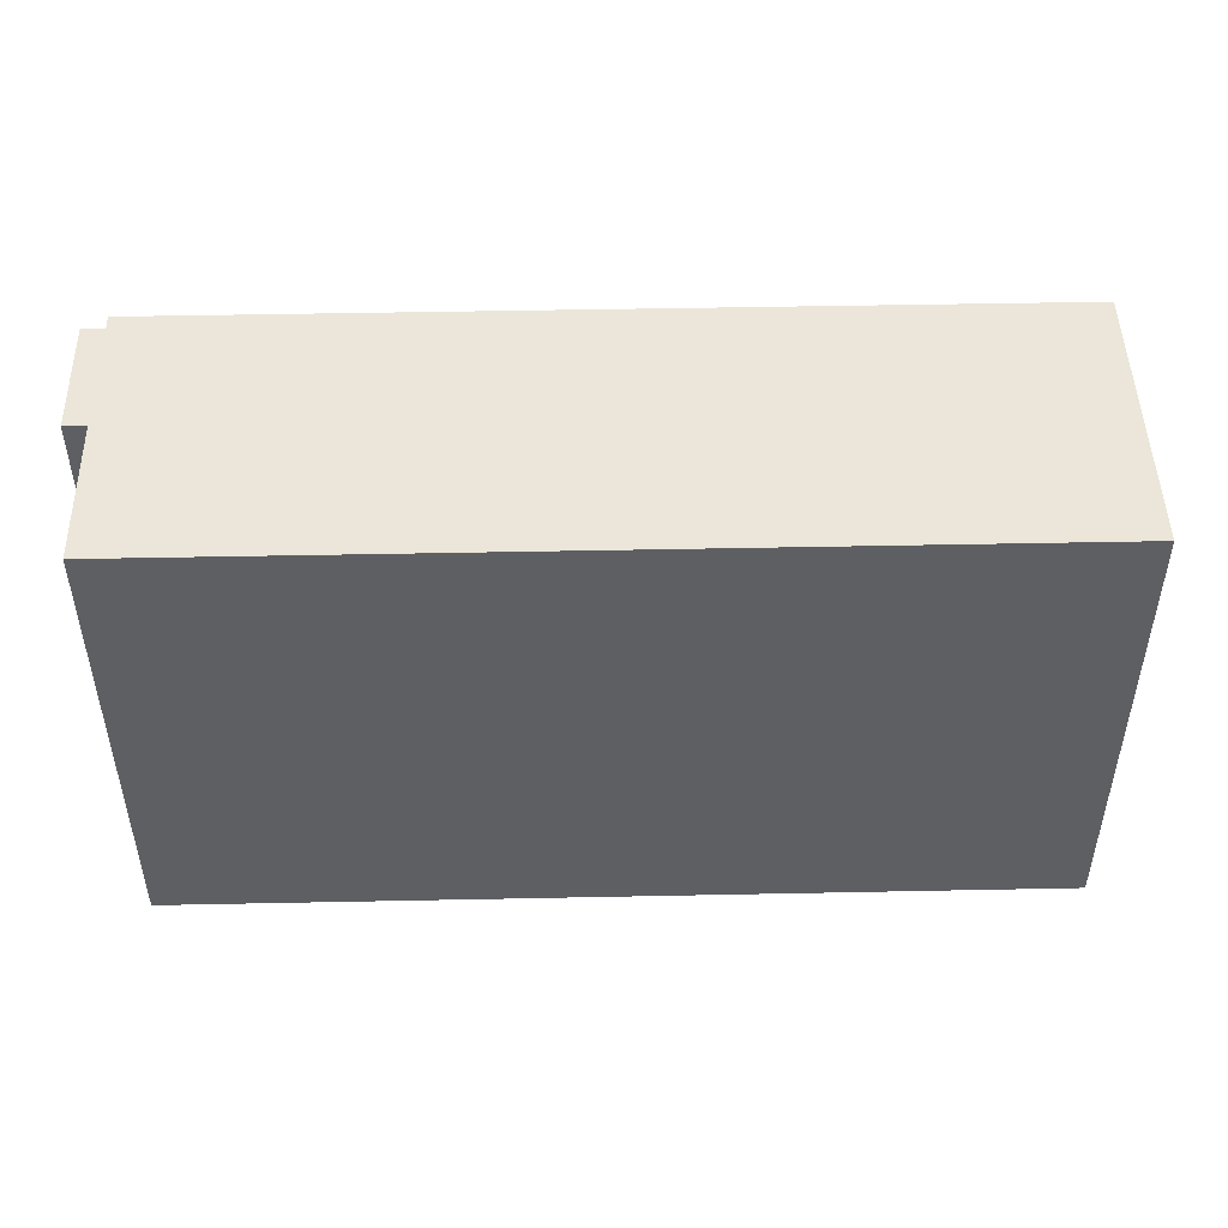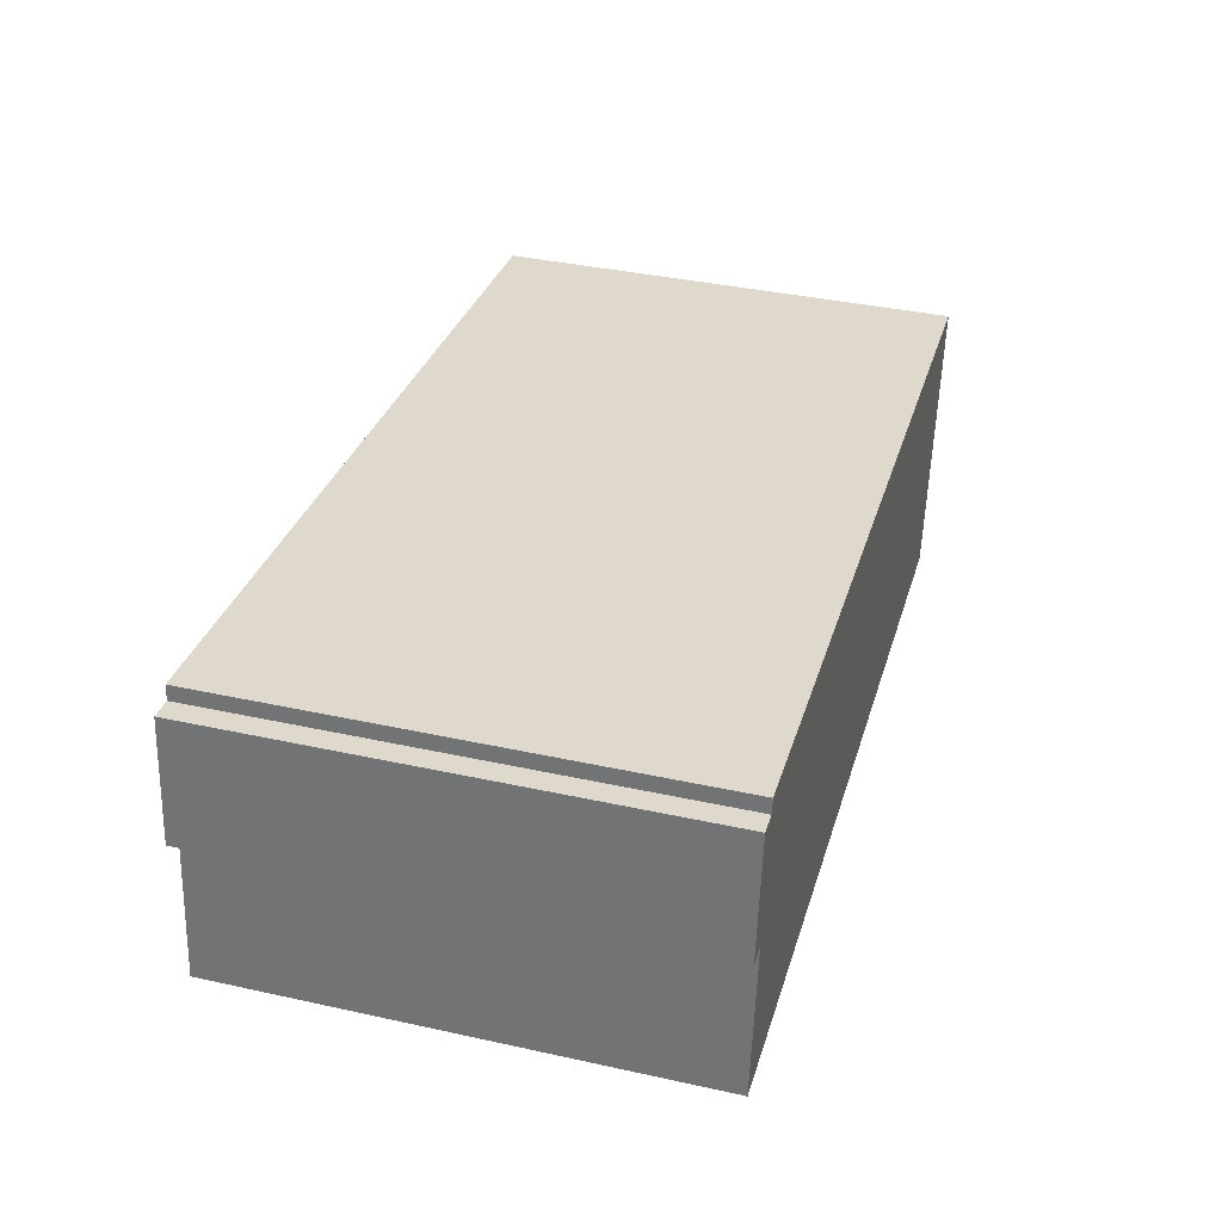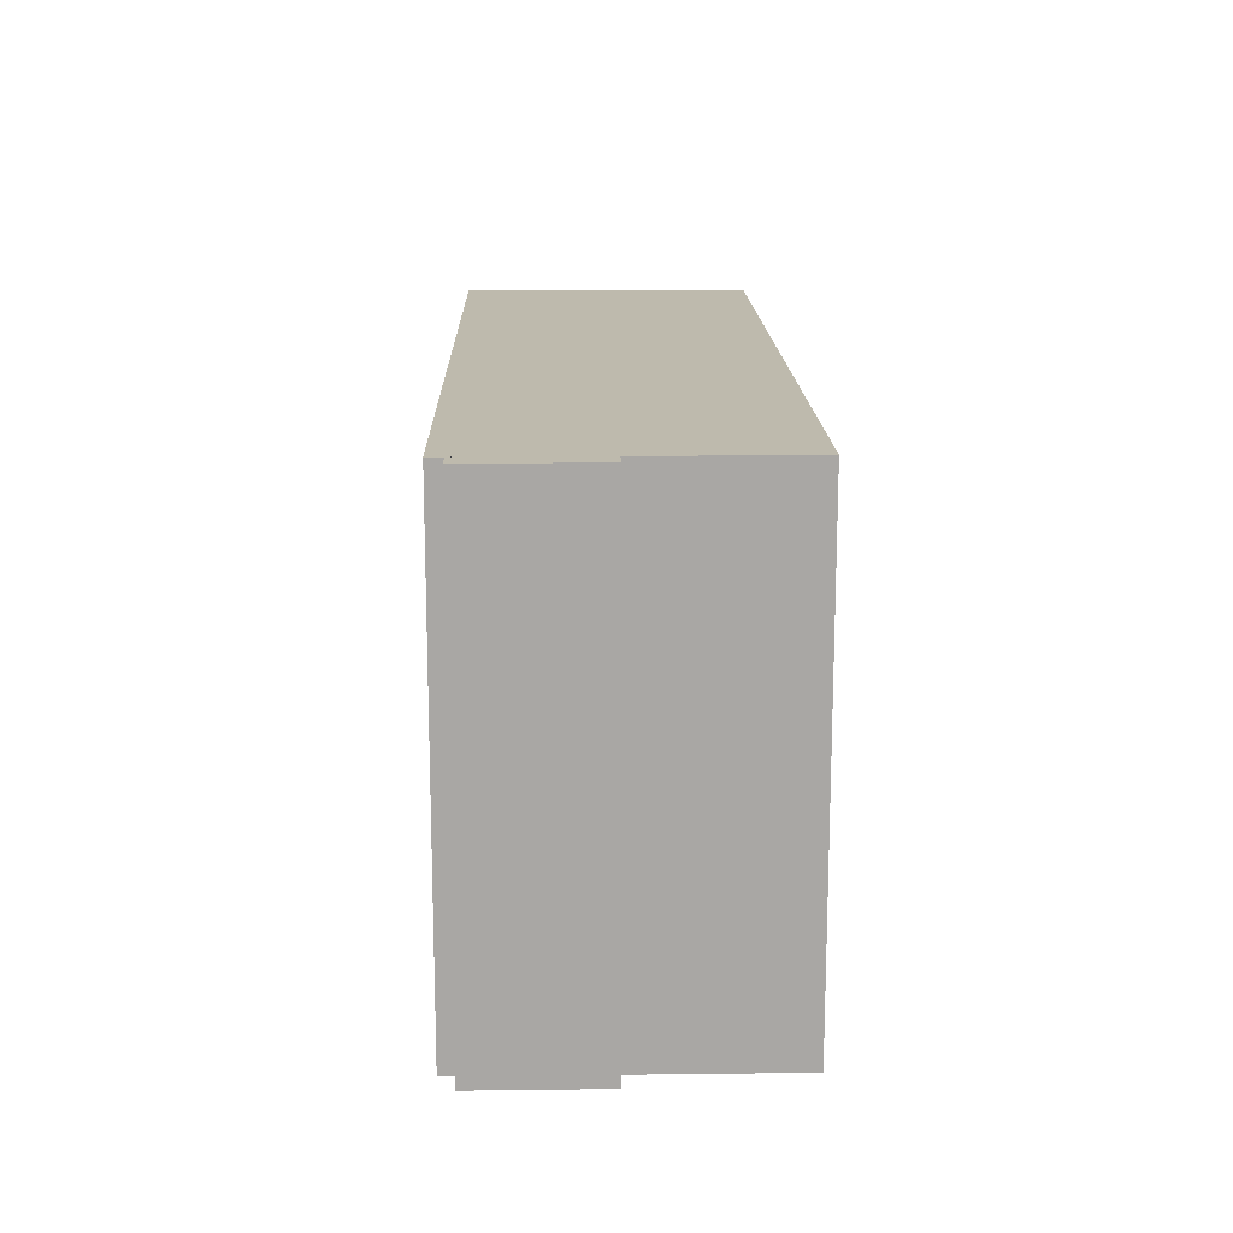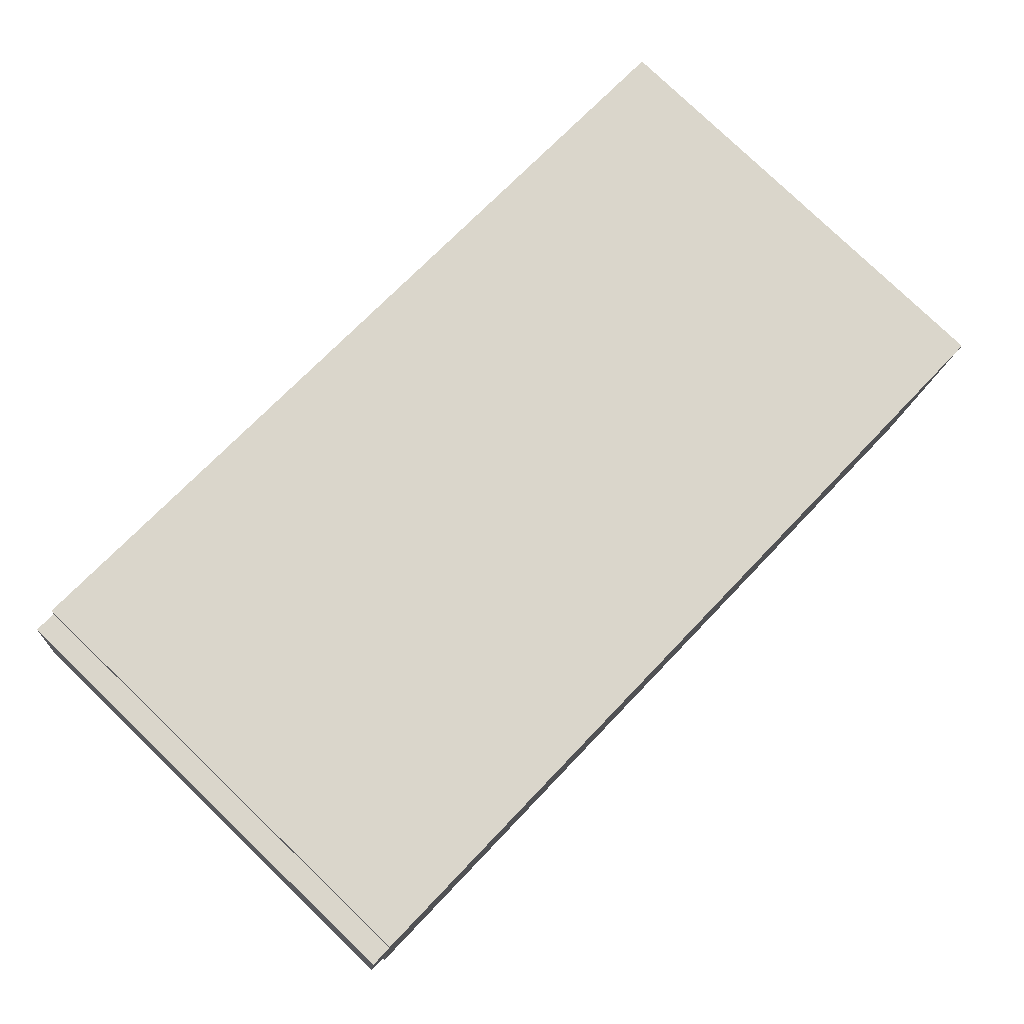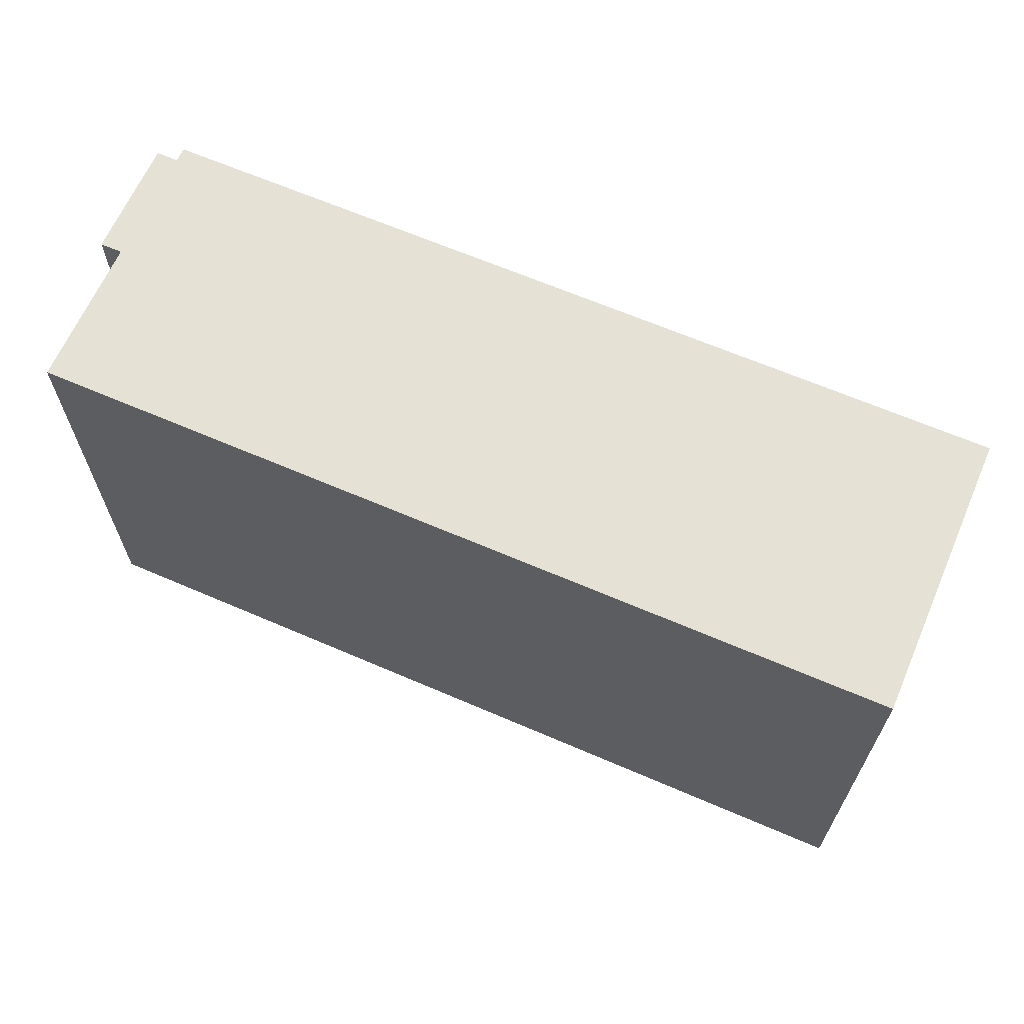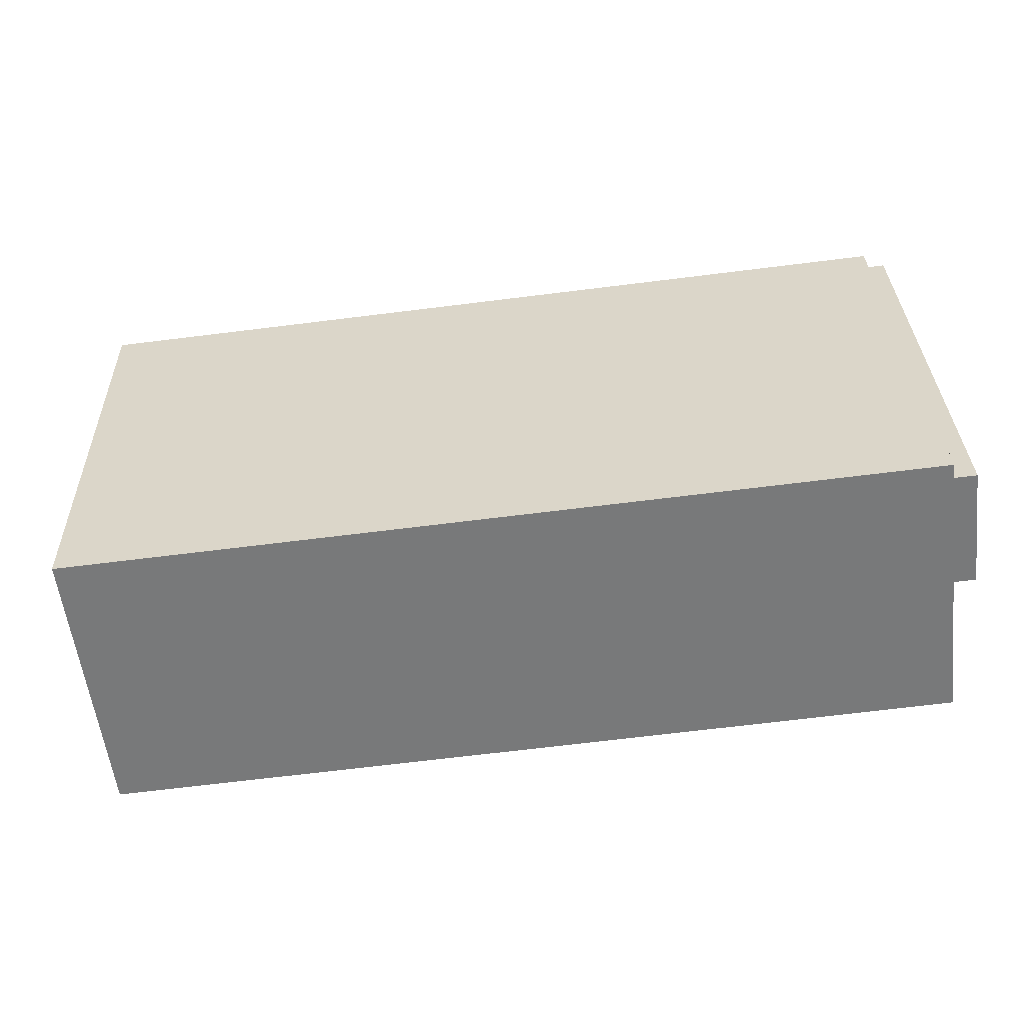
<metadata>
{"format":"obj","ext":"obj","renderer":"f3d","projection":"perspective","resolution":1024,"background":"white","views":[{"elev":48.0,"azim":171.9,"up":"+Y"},{"elev":38.3,"azim":105.5,"up":"+Z"},{"elev":15.4,"azim":81.8,"up":"+Y"},{"elev":79.3,"azim":133.8,"up":"+Z"},{"elev":64.9,"azim":-163.3,"up":"+Y"},{"elev":32.4,"azim":-1.6,"up":"+Z"}]}
</metadata>
<code>
v  22.96 15.81 -7.037
v  24.35 4.207e-16 -6.87
v  22.96 4.309e-16 -7.037
v  24.35 15.81 -6.87
v  9.569 15.81 -8.634
v  9.568 5.286e-16 -8.633
v  8.191 15.81 -8.798
v  8.19 5.387e-16 -8.797
v  1.15 15.81 -9.637
v  1.149 5.9e-16 -9.636
v  0.0003371 15.81 -0.0005006
v  0 0 0
v  3.815 -2.784e-17 0.4546
v  3.815 15.81 0.4541
v  7.412 -5.412e-17 0.8838
v  7.412 15.81 0.8833
v  11.14 -8.129e-17 1.328
v  11.14 15.81 1.327
v  14.82 -1.083e-16 1.768
v  14.82 15.81 1.768
v  18.55 -1.354e-16 2.212
v  18.55 15.81 2.211
v  29.17 -2.13e-16 3.478
v  29.17 15.81 3.477
v  29.23 -1.826e-16 2.982
v  29.23 15.81 2.982
v  29.97 -1.88e-16 3.07
v  29.97 15.81 3.07
v  30.46 6.115e-17 -0.9987
v  30.46 15.81 -0.9992
v  29.71 15.81 -1.088
v  29.71 6.658e-17 -1.087
v  30.32 3.771e-16 -6.158
v  30.32 15.81 -6.159
g defaultobject
f 1 2 3
f 2 1 4
f 5 3 6
f 3 5 1
f 7 6 8
f 6 7 5
f 9 8 10
f 8 9 7
f 11 10 12
f 10 11 9
f 13 11 12
f 11 13 14
f 15 14 13
f 14 15 16
f 17 16 15
f 16 17 18
f 19 18 17
f 18 19 20
f 21 20 19
f 20 21 22
f 23 22 21
f 22 23 24
f 25 24 23
f 24 25 26
f 27 26 25
f 26 27 28
f 29 28 27
f 28 29 30
f 31 29 32
f 29 31 30
f 33 31 32
f 31 33 34
f 4 33 2
f 33 4 34
f 10 13 12
f 13 10 15
f 15 10 8
f 15 8 17
f 17 8 19
f 19 8 6
f 19 6 3
f 19 3 21
f 21 3 23
f 23 3 2
f 23 2 33
f 23 33 32
f 23 32 25
f 25 32 27
f 29 27 32
f 26 31 24
f 31 26 30
f 30 26 28
f 14 9 11
f 9 14 7
f 7 14 16
f 7 16 5
f 5 16 18
f 5 18 1
f 1 18 20
f 1 20 22
f 1 22 24
f 1 24 4
f 4 24 34
f 34 24 31

</code>
